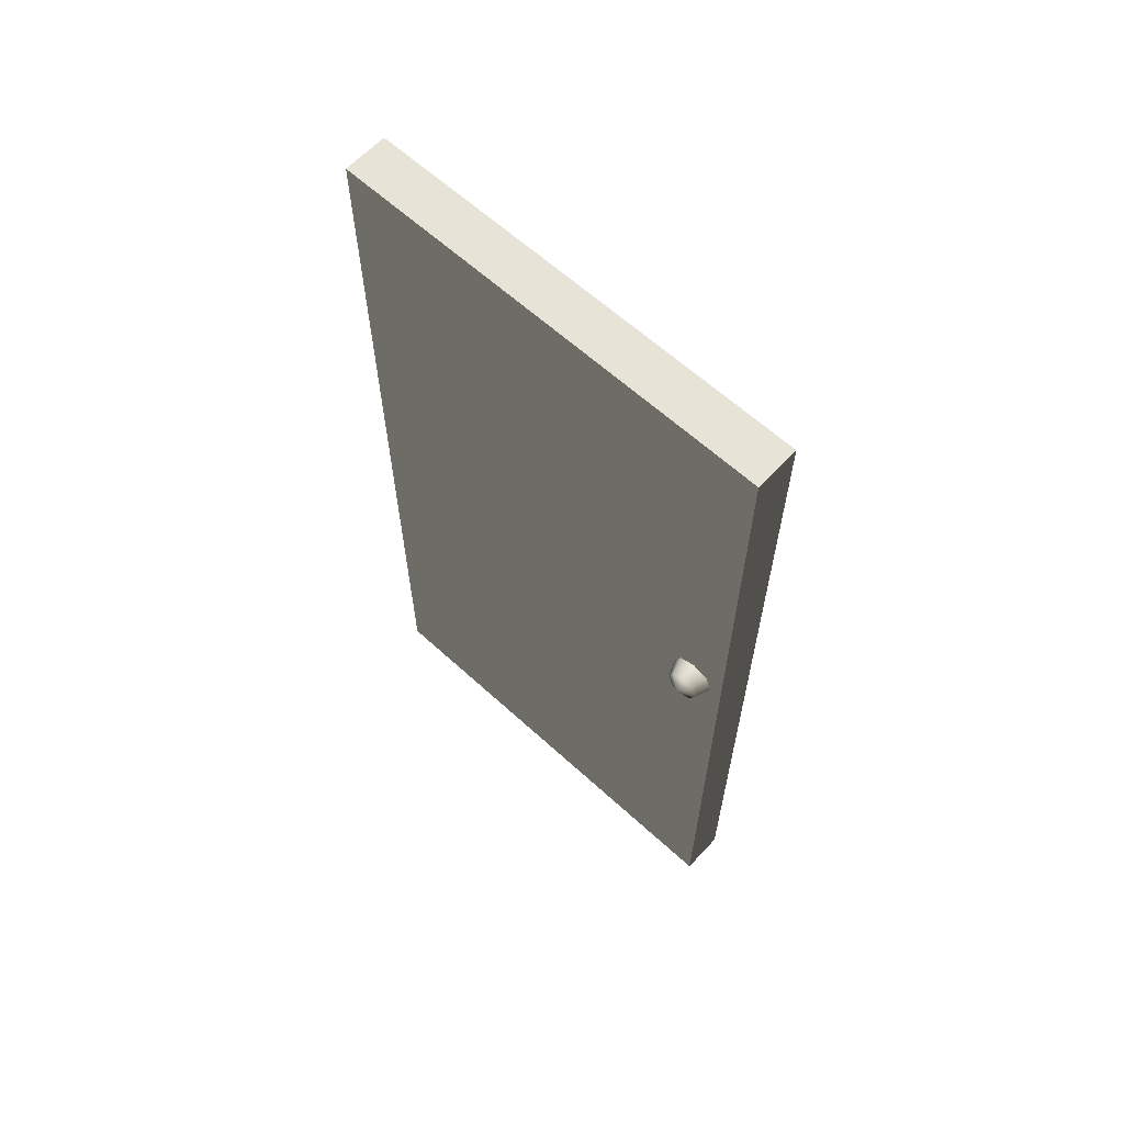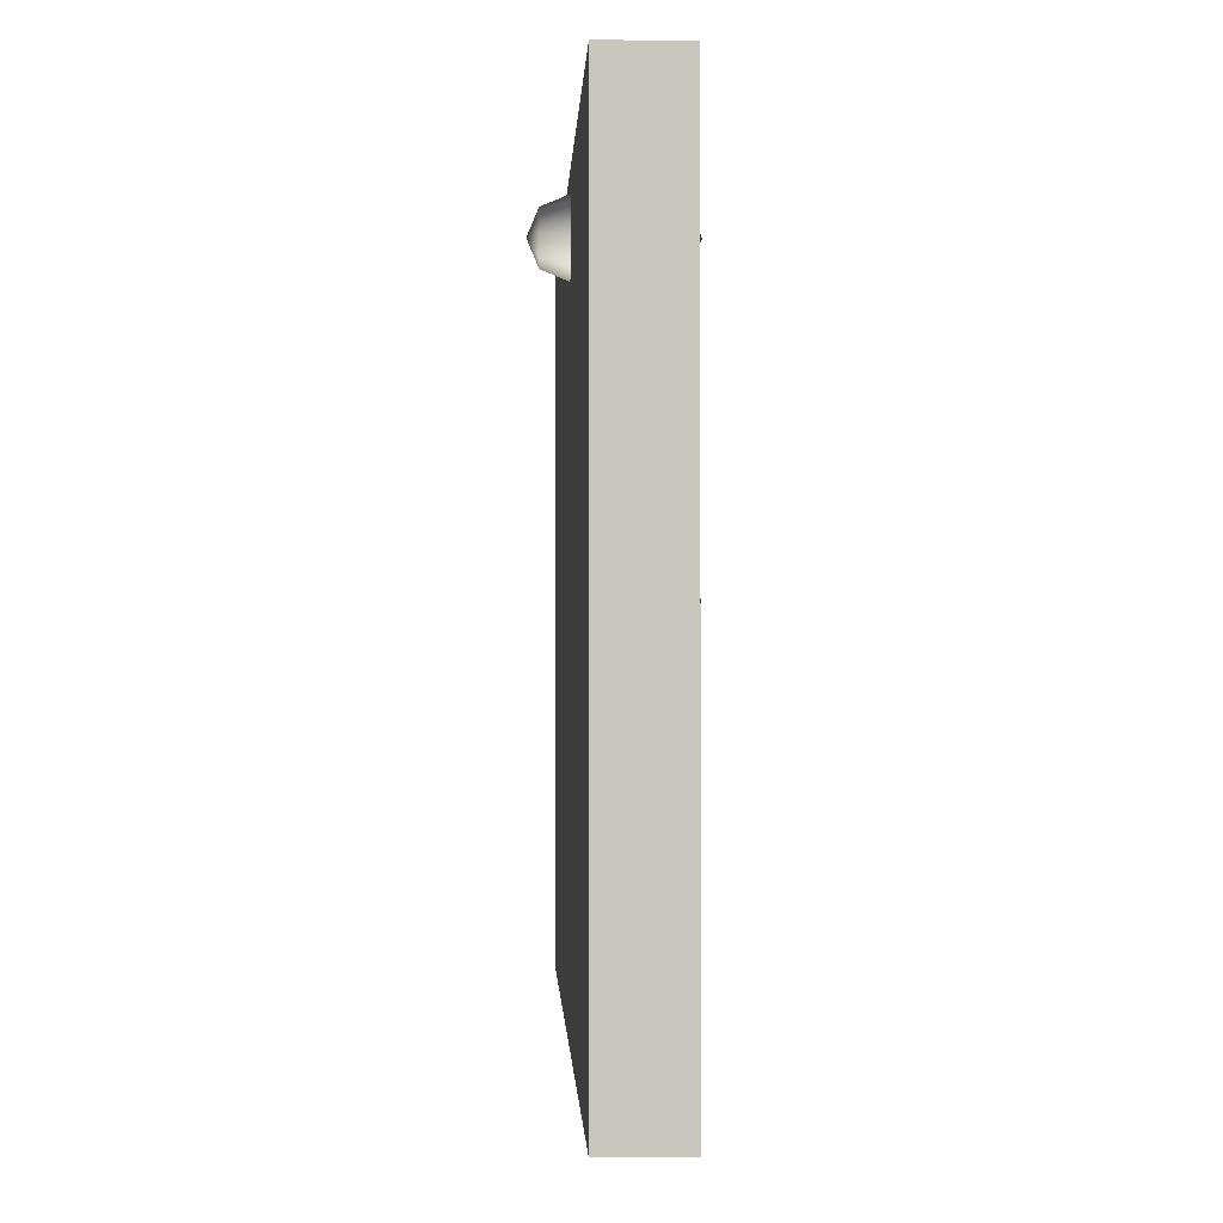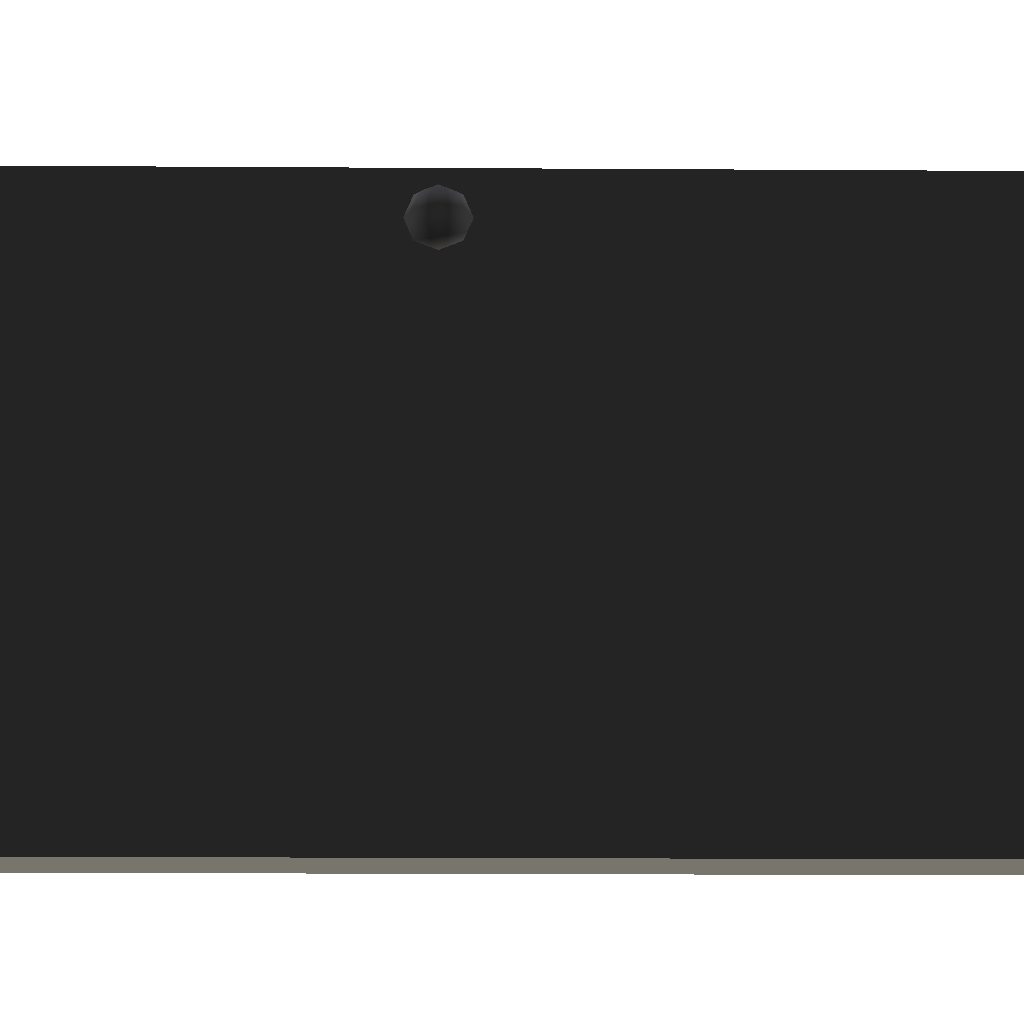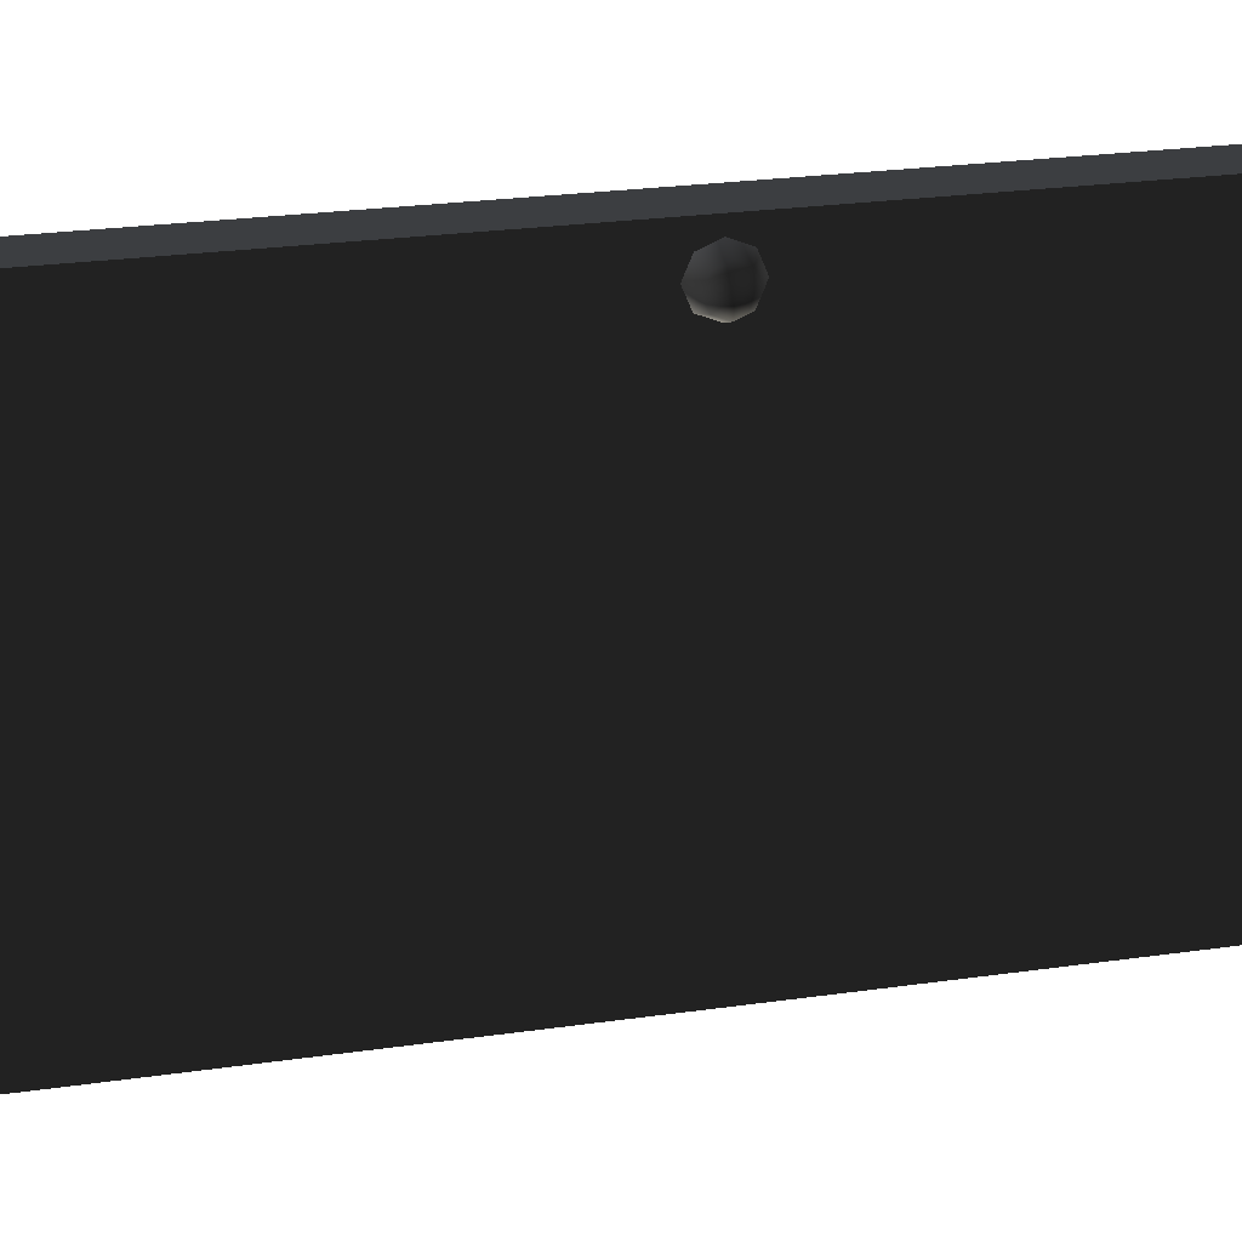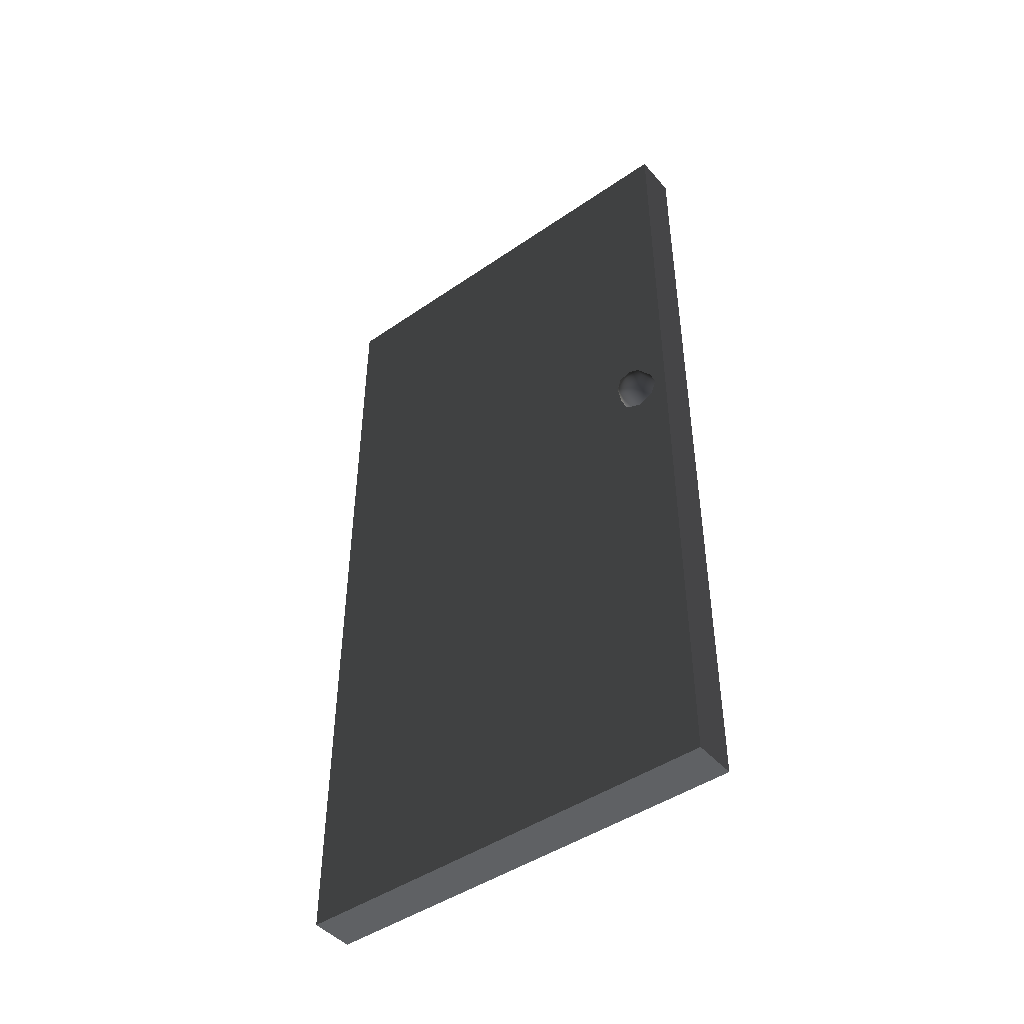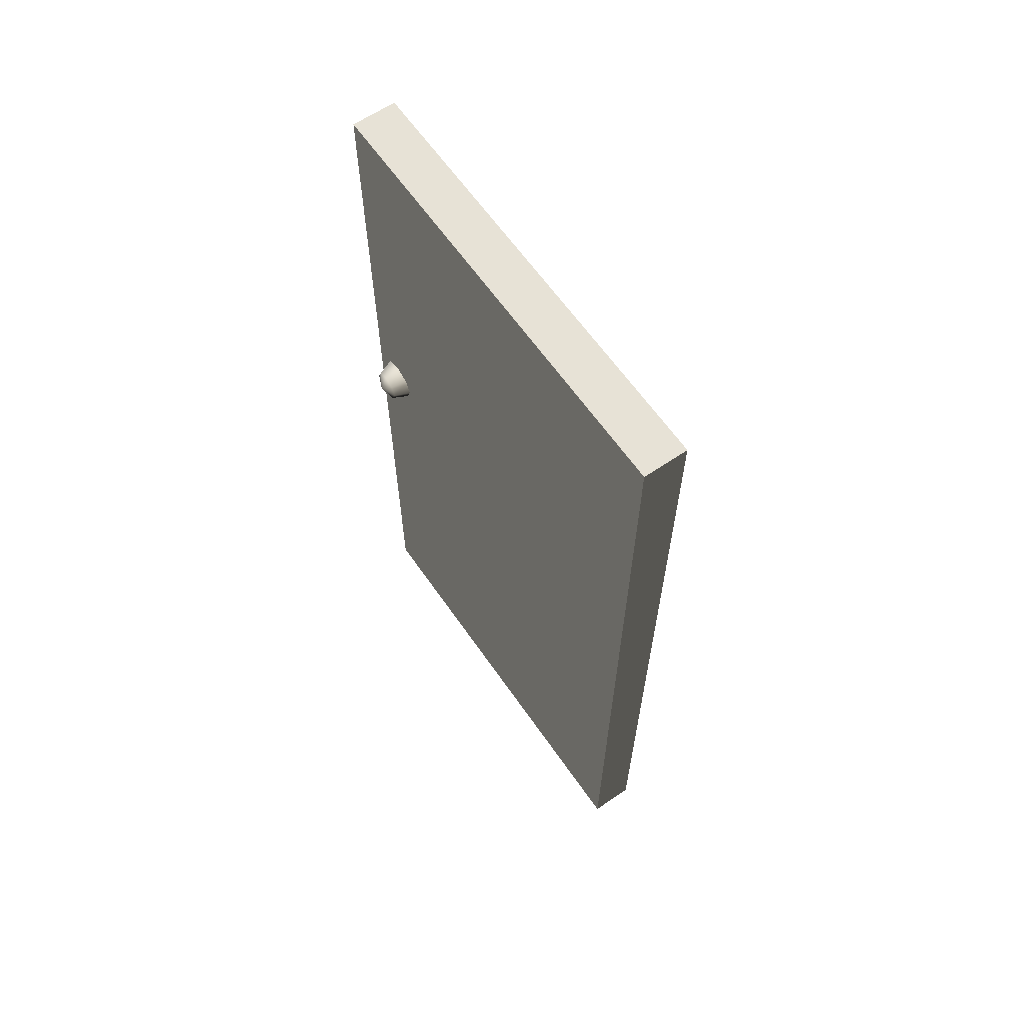
<metadata>
{"format":"obj","ext":"obj","renderer":"f3d","projection":"perspective","resolution":1024,"background":"white","views":[{"elev":62.6,"azim":-47.2,"up":"+Y"},{"elev":-0.7,"azim":178.3,"up":"+Z"},{"elev":-18.7,"azim":-90.7,"up":"+Z"},{"elev":25.2,"azim":77.0,"up":"+Z"},{"elev":-45.6,"azim":-51.7,"up":"+Y"},{"elev":62.9,"azim":145.3,"up":"+Y"}]}
</metadata>
<code>
v -0.07507 -1.005e-07 -2.201e-07
v 0.02493 -1.166e-06 1
v 0.02493 -1.007e-07 4.862e-08
v -0.07507 -1.166e-06 1
v -0.07507 2 1
v 0.02493 2 8.999e-07
v 0.02493 2 1
v -0.07507 2 6.312e-07
v -0.07507 2 6.312e-07
v 0.02493 -1.007e-07 4.862e-08
v 0.02493 2 8.999e-07
v -0.07507 -1.005e-07 -2.201e-07
v 0.02493 2 1
v -0.07507 -1.166e-06 1
v -0.07507 2 1
v 0.02493 -1.166e-06 1
v 0.02493 -1.166e-06 1
v 0.02493 2 8.999e-07
v 0.02493 -1.007e-07 4.862e-08
v 0.02493 2 1
v -0.07507 2 1
v -0.07507 -1.005e-07 -2.201e-07
v -0.07507 2 6.312e-07
v -0.07507 -1.166e-06 1
v -0.1251 1.105 0.9229
v -0.1104 1.13 0.8979
v -0.1104 1.14 0.9229
v -0.1104 1.105 0.8875
v -0.1104 1.08 0.8979
v -0.1104 1.069 0.9229
v -0.1104 1.08 0.9479
v -0.1104 1.105 0.9583
v -0.1104 1.13 0.9479
v -0.07507 1.14 0.8875
v -0.07507 1.155 0.9229
v -0.07507 1.105 0.8729
v -0.07507 1.069 0.8875
v -0.07507 1.055 0.9229
v -0.07507 1.069 0.9583
v -0.07507 1.105 0.9729
v -0.07507 1.14 0.9583
v 0.07493 1.105 0.9229
v 0.06028 1.13 0.9479
v 0.06028 1.14 0.9229
v 0.06028 1.105 0.9583
v 0.06028 1.08 0.9479
v 0.06028 1.069 0.9229
v 0.06028 1.08 0.8979
v 0.06028 1.105 0.8875
v 0.06028 1.13 0.8979
v 0.02493 1.14 0.9583
v 0.02493 1.155 0.9229
v 0.02493 1.105 0.9729
v 0.02493 1.069 0.9583
v 0.02493 1.055 0.9229
v 0.02493 1.069 0.8875
v 0.02493 1.105 0.8729
v 0.02493 1.14 0.8875
g door06_11347_253
f 1 3 2
f 2 4 1
f 5 7 6
f 6 8 5
f 9 11 10
f 10 12 9
f 13 15 14
f 14 16 13
f 17 19 18
f 18 20 17
f 21 23 22
f 22 24 21
f 25 27 26
f 25 26 28
f 25 28 29
f 25 29 30
f 25 30 31
f 25 31 32
f 25 32 33
f 25 33 27
f 34 26 27
f 27 35 34
f 35 27 33
f 36 28 26
f 26 34 36
f 37 29 28
f 28 36 37
f 38 30 29
f 29 37 38
f 39 31 30
f 30 38 39
f 40 32 31
f 31 39 40
f 41 33 32
f 32 40 41
f 33 41 35
f 42 44 43
f 42 43 45
f 42 45 46
f 42 46 47
f 42 47 48
f 42 48 49
f 42 49 50
f 42 50 44
f 51 43 44
f 44 52 51
f 52 44 50
f 53 45 43
f 43 51 53
f 54 46 45
f 45 53 54
f 55 47 46
f 46 54 55
f 56 48 47
f 47 55 56
f 57 49 48
f 48 56 57
f 58 50 49
f 49 57 58
f 50 58 52

</code>
